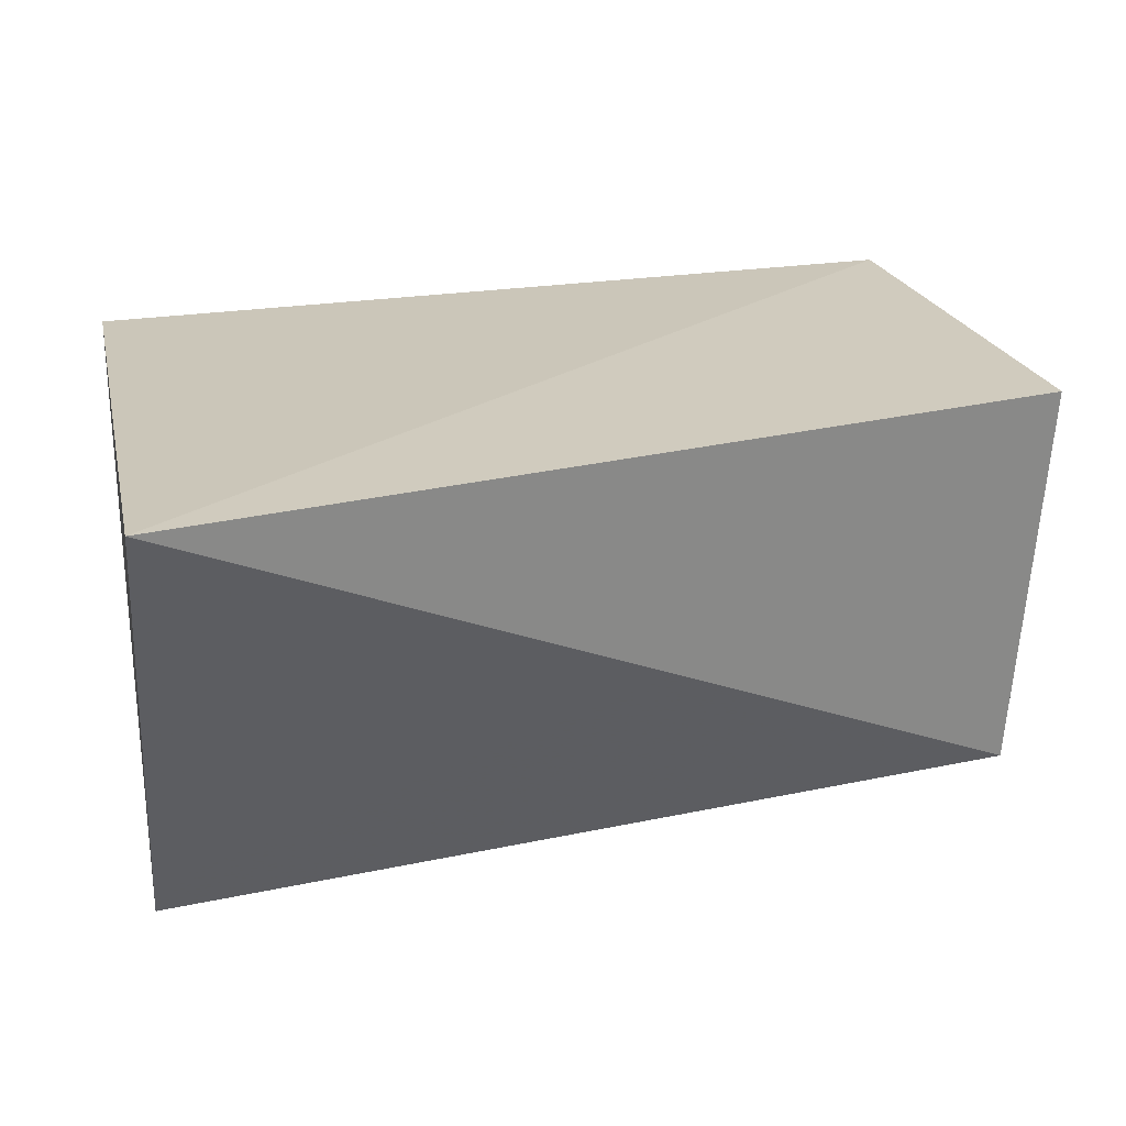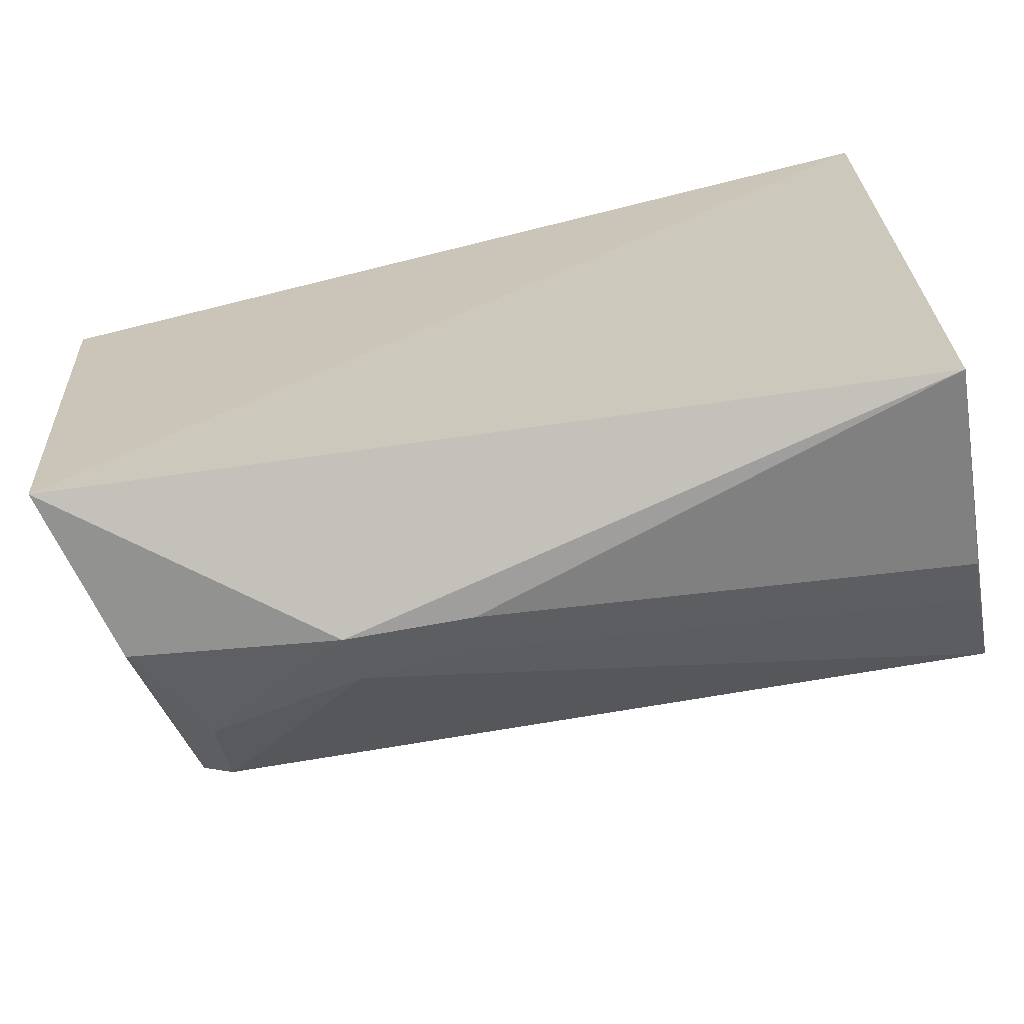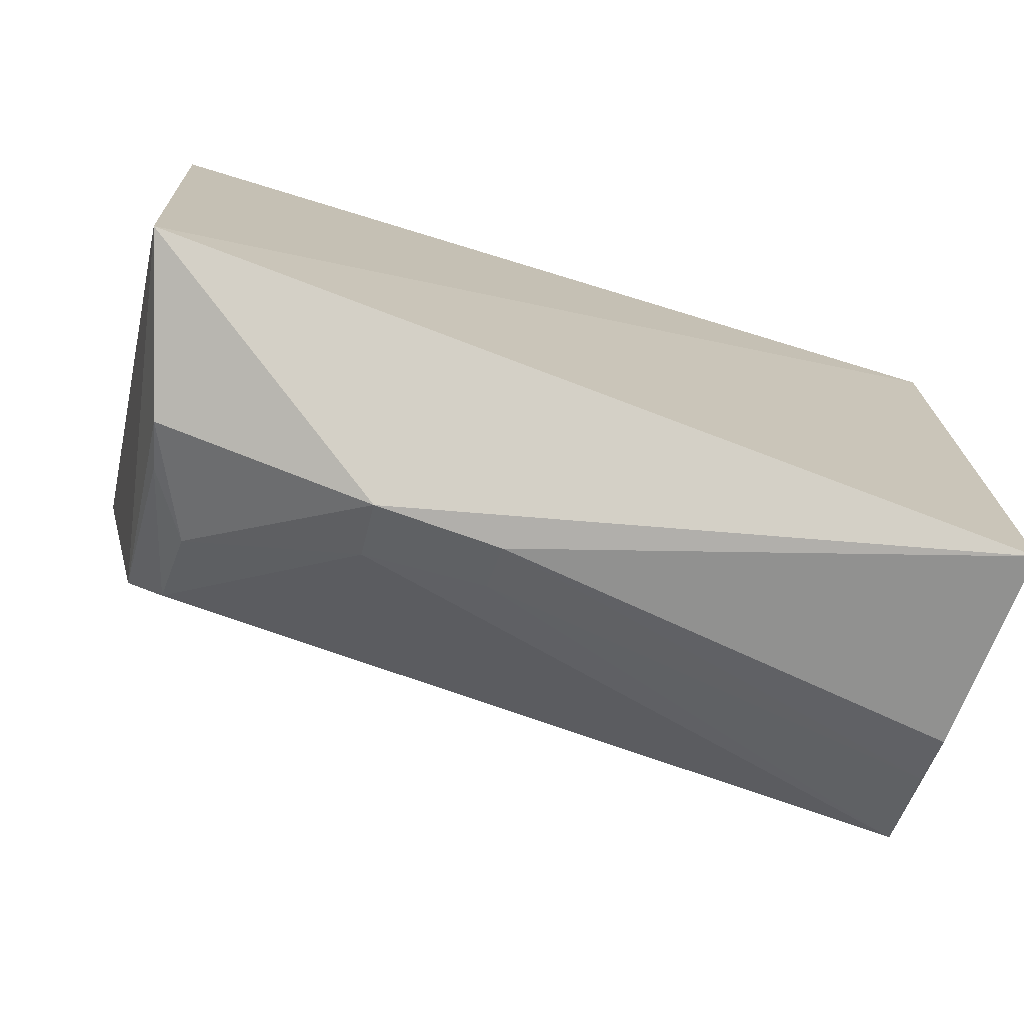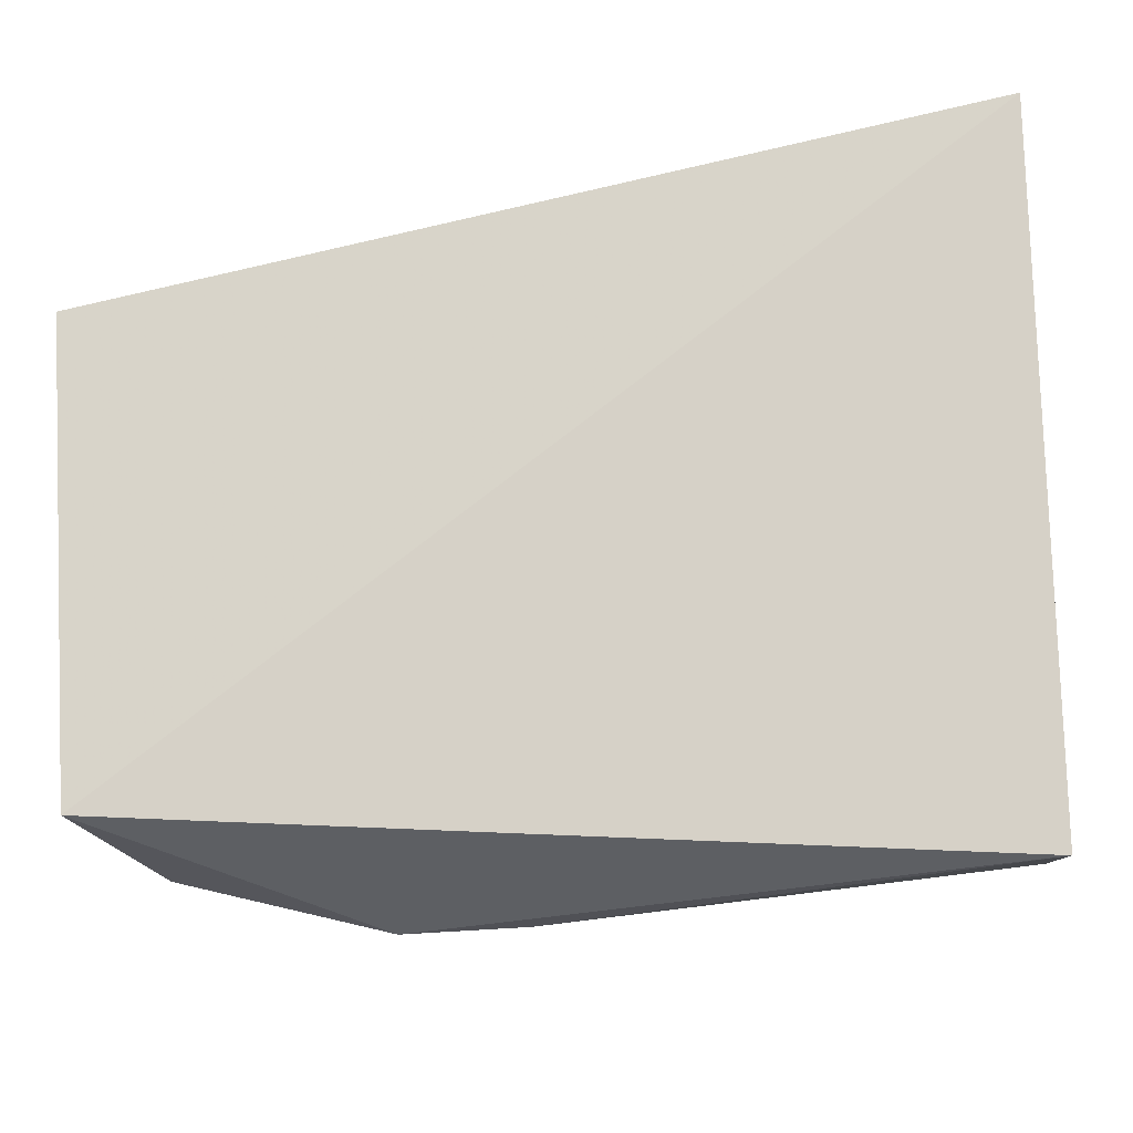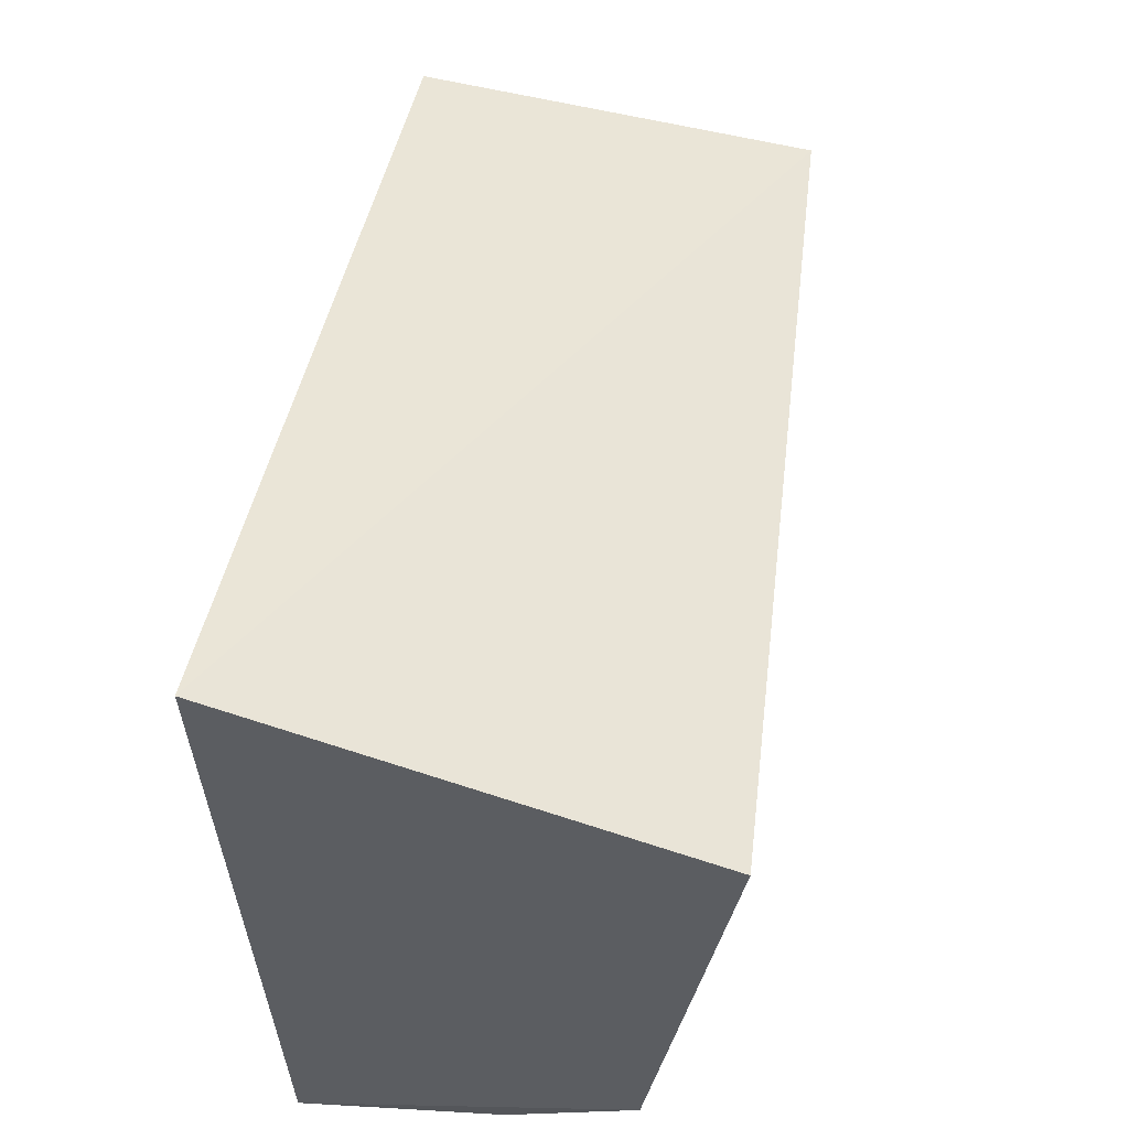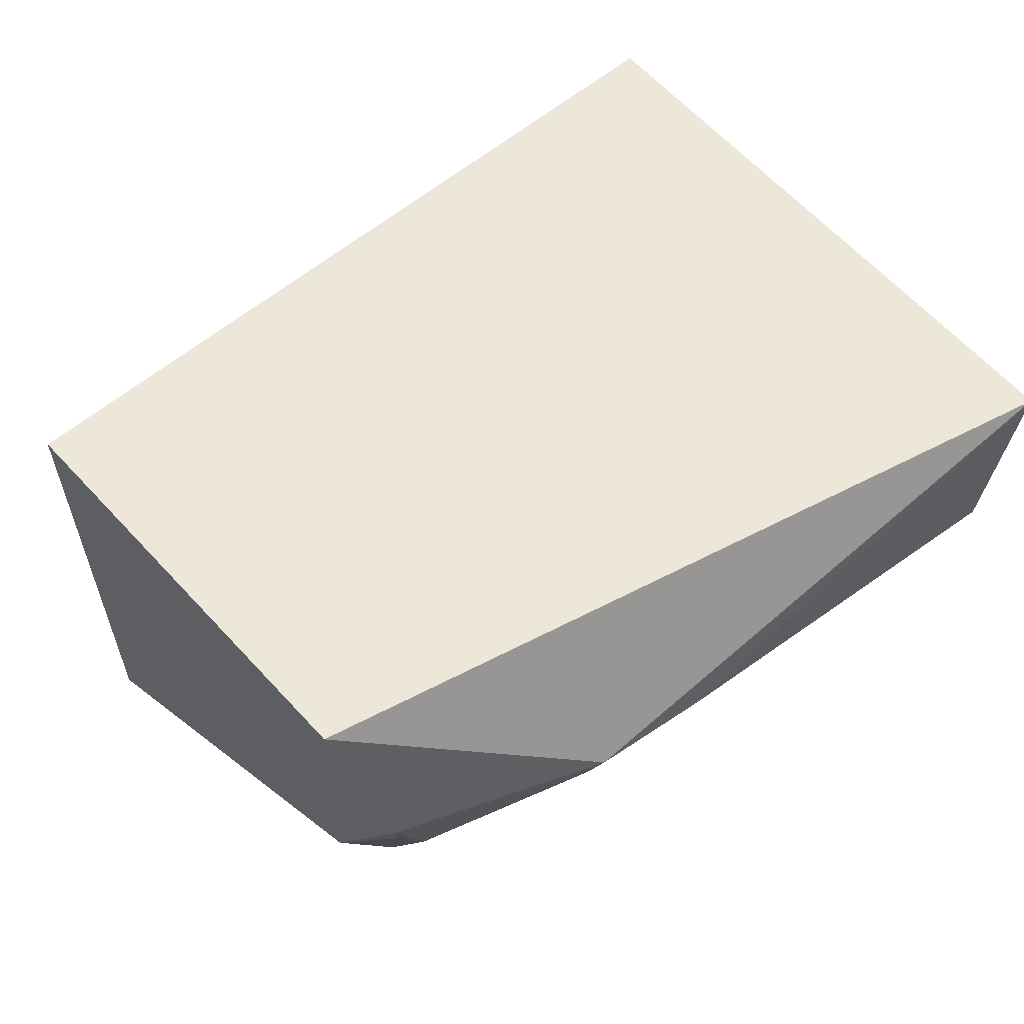
<metadata>
{"format":"obj","ext":"obj","renderer":"f3d","projection":"perspective","resolution":1024,"background":"white","views":[{"elev":24.0,"azim":-11.6,"up":"+Y"},{"elev":-67.8,"azim":-168.5,"up":"+Z"},{"elev":-76.3,"azim":162.0,"up":"+Z"},{"elev":-17.9,"azim":-172.8,"up":"+Z"},{"elev":53.0,"azim":-80.1,"up":"+Z"},{"elev":48.6,"azim":144.1,"up":"+Y"}]}
</metadata>
<code>
v 0.4646 -0.1042 0.03094
v 0.4623 -0.01276 -0.07449
v 0.47 -0.01153 0.03467
v 0.2652 -0.01224 0.0733
v 0.2646 -0.09745 -0.0624
v 0.4396 -0.09436 -0.05998
v 0.265 -0.1149 0.04228
v 0.2638 -0.02043 -0.08603
v 0.4485 -0.09716 -0.04965
v 0.4009 -0.05133 -0.0933
v 0.4502 -0.05143 -0.08095
v 0.4001 -0.06417 -0.08634
v 0.2656 -0.06753 -0.07847
v 0.4479 -0.06259 -0.0758
v 0.3726 -0.05225 -0.09212
v 0.4381 -0.07715 -0.07253
v 0.3727 -0.06257 -0.08651
v 0.2657 -0.07885 -0.07266
f 1 2 3
f 1 3 4
f 3 2 4
f 7 1 4
f 8 4 2
f 8 7 4
f 8 5 7
f 9 2 1
f 9 1 7
f 9 7 5
f 9 5 6
f 10 8 2
f 11 2 9
f 11 10 2
f 12 6 5
f 13 5 8
f 14 11 9
f 14 9 6
f 15 10 12
f 15 13 8
f 15 8 10
f 16 10 11
f 16 11 14
f 16 12 10
f 16 14 6
f 16 6 12
f 17 15 12
f 17 12 5
f 18 5 13
f 18 13 15
f 18 17 5
f 18 15 17

</code>
